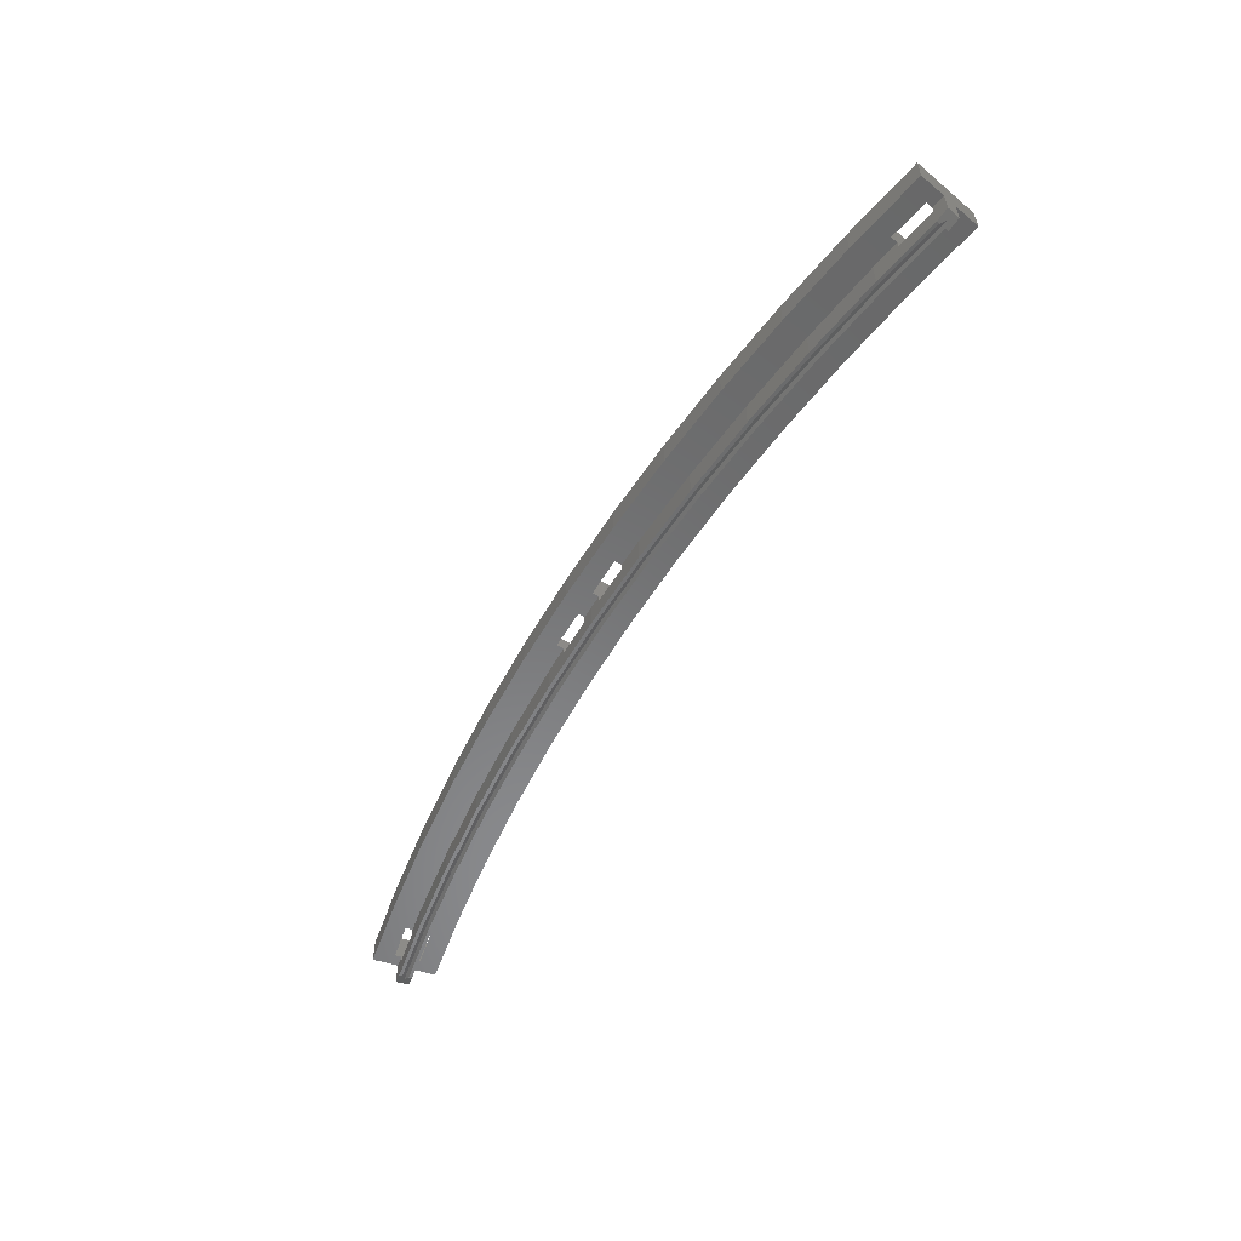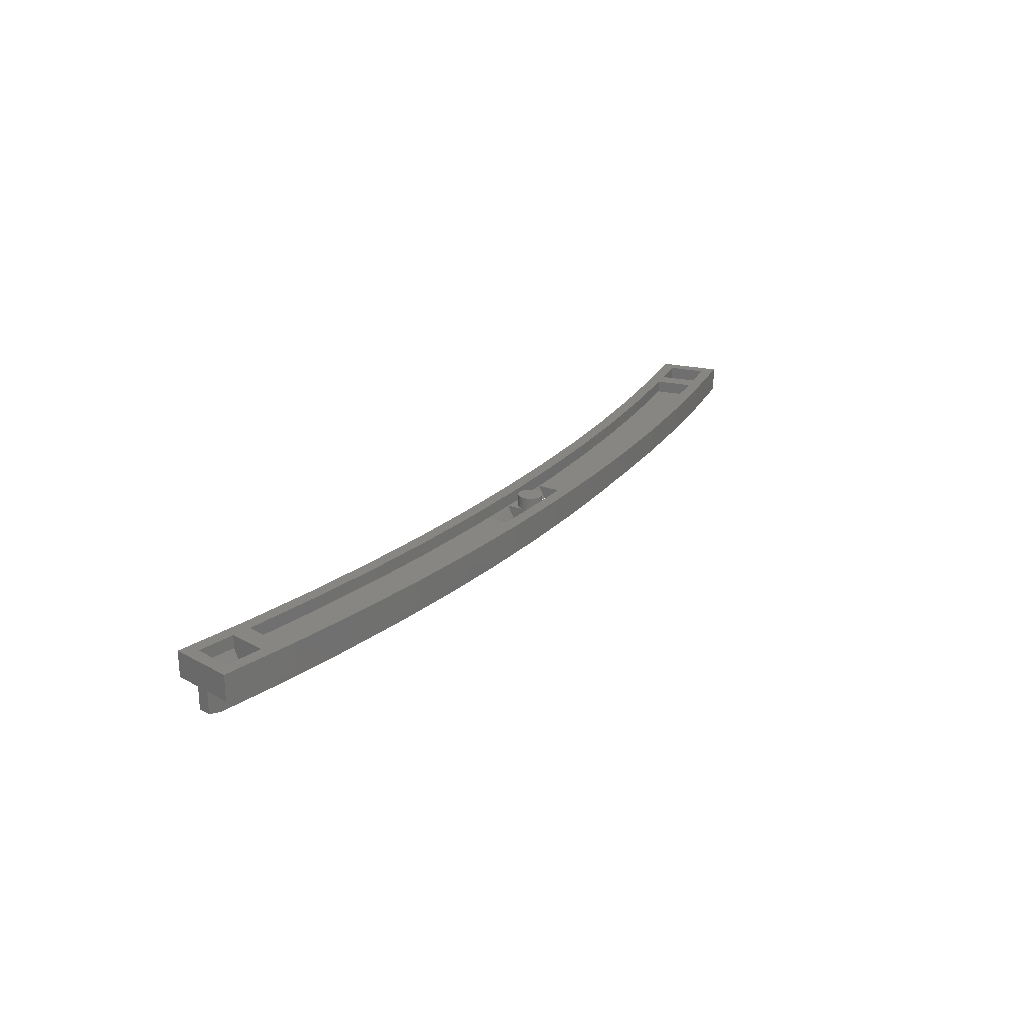
<metadata>
{"format":"stl","ext":"stl","renderer":"f3d","projection":"perspective","resolution":1024,"background":"white","views":[{"elev":-55.6,"azim":59.9,"up":"+Y"},{"elev":23.3,"azim":-58.2,"up":"+Y"}]}
</metadata>
<code>
# stl→obj: 402 verts, 674 faces
v 48.48 4.8 -6.375
v 48.48 6.4 -6.375
v 38.84 6.4 -4.946
v 38.84 4.8 -4.946
v 39.47 4.8 -0.1873
v 49.26 4.8 -1.639
v 38.64 6.4 -6.532
v 48.22 6.4 -7.954
v 48.22 3.2 -7.954
v 48.74 3.2 -4.796
v 39.05 3.2 -3.36
v 38.64 3.2 -6.532
v 39.11 0 -2.963
v 39.05 0 -3.36
v 48.74 0 -4.796
v 48.8 0 -4.402
v 48.87 0.2 -4.007
v 39.16 0.2 -2.567
v 39.21 0 -2.17
v 48.93 0 -3.612
v 39.47 6.4 -0.1873
v 39.68 6.4 1.399
v 49.52 6.4 -0.0605
v 49.26 6.4 -1.639
v 49 3.2 -3.218
v 49.52 3.2 -0.0605
v 39.68 3.2 1.399
v 39.26 3.2 -1.774
v 39.26 0 -1.774
v 49 0 -3.218
v 29.17 6.4 -3.833
v 29.17 4.8 -3.833
v 29.64 4.8 0.9438
v 39.47 4.8 -0.187
v 29.01 6.4 -5.425
v 29.33 3.2 -2.241
v 29.01 3.2 -5.425
v 29.37 0 -1.843
v 29.33 0 -2.241
v 29.41 0.2 -1.445
v 29.44 0 -1.046
v 29.64 6.4 0.9438
v 29.8 6.4 2.536
v 39.47 6.4 -0.187
v 39.26 3.2 -1.773
v 29.8 3.2 2.536
v 29.48 3.2 -0.6485
v 29.48 0 -0.6485
v 39.26 0 -1.773
v 19.46 6.4 -3.037
v 19.46 4.8 -3.037
v 19.78 4.8 1.752
v 29.64 4.8 0.9439
v 19.36 6.4 -4.634
v 19.57 3.2 -1.441
v 19.36 3.2 -4.634
v 19.59 0 -1.041
v 19.57 0 -1.441
v 29.41 0.2 -1.444
v 19.62 0.2 -0.6424
v 19.65 0 -0.2431
v 19.78 6.4 1.752
v 19.88 6.4 3.349
v 29.64 6.4 0.9439
v 29.48 3.2 -0.6484
v 19.88 3.2 3.349
v 19.67 3.2 0.1559
v 19.67 0 0.1559
v 29.48 0 -0.6484
v 9.737 6.4 -2.559
v 9.737 4.8 -2.559
v 9.894 4.8 2.238
v 19.78 4.8 1.753
v 9.685 6.4 -4.158
v 9.79 3.2 -0.9604
v 9.685 3.2 -4.158
v 9.803 0 -0.5604
v 9.79 0 -0.9604
v 19.62 0.2 -0.6423
v 9.816 0.2 -0.1608
v 9.829 0 0.2392
v 19.65 0 -0.2432
v 9.894 6.4 2.238
v 9.947 6.4 3.837
v 19.78 6.4 1.753
v 19.67 3.2 0.156
v 9.947 3.2 3.837
v 9.842 3.2 0.6388
v 9.842 0 0.6388
v 19.67 0 0.156
v -48.48 4.8 -6.375
v -38.84 6.4 -4.946
v -48.48 6.4 -6.375
v -38.84 4.8 -4.946
v -39.47 4.8 -0.1873
v -49.26 4.8 -1.639
v -38.64 6.4 -6.532
v -48.22 6.4 -7.954
v -48.22 3.2 -7.954
v -39.05 3.2 -3.36
v -48.74 3.2 -4.796
v -38.64 3.2 -6.532
v -39.11 0 -2.963
v -48.74 0 -4.796
v -39.05 0 -3.36
v -48.8 0 -4.402
v -39.16 0.2 -2.567
v -48.87 0.2 -4.007
v -39.21 0 -2.17
v -48.93 0 -3.612
v -39.47 6.4 -0.1873
v -49.52 6.4 -0.0605
v -39.68 6.4 1.399
v -49.26 6.4 -1.639
v -49 3.2 -3.218
v -39.68 3.2 1.399
v -49.52 3.2 -0.0605
v -39.26 3.2 -1.774
v -39.26 0 -1.774
v -49 0 -3.218
v -29.17 6.4 -3.833
v -29.17 4.8 -3.833
v -29.64 4.8 0.9438
v -39.47 4.8 -0.187
v -29.01 6.4 -5.425
v -29.33 3.2 -2.241
v -29.01 3.2 -5.425
v -29.37 0 -1.843
v -29.33 0 -2.241
v -29.41 0.2 -1.445
v -29.44 0 -1.046
v -29.64 6.4 0.9438
v -29.8 6.4 2.536
v -39.47 6.4 -0.187
v -39.26 3.2 -1.773
v -29.8 3.2 2.536
v -29.48 3.2 -0.6485
v -29.48 0 -0.6485
v -39.26 0 -1.773
v -19.46 6.4 -3.037
v -19.46 4.8 -3.037
v -19.78 4.8 1.752
v -29.64 4.8 0.9439
v -19.36 6.4 -4.634
v -19.57 3.2 -1.441
v -19.36 3.2 -4.634
v -19.59 0 -1.041
v -19.57 0 -1.441
v -19.62 0.2 -0.6424
v -29.41 0.2 -1.444
v -19.65 0 -0.2431
v -19.78 6.4 1.752
v -19.88 6.4 3.349
v -29.64 6.4 0.9439
v -29.48 3.2 -0.6484
v -19.88 3.2 3.349
v -19.67 3.2 0.1559
v -19.67 0 0.1559
v -29.48 0 -0.6484
v -9.737 6.4 -2.559
v -9.737 4.8 -2.559
v -9.894 4.8 2.238
v -19.78 4.8 1.753
v -9.685 6.4 -4.158
v -9.79 3.2 -0.9604
v -9.685 3.2 -4.158
v -9.803 0 -0.5604
v -9.79 0 -0.9604
v -9.816 0.2 -0.1608
v -19.62 0.2 -0.6423
v -9.829 0 0.2392
v -19.65 0 -0.2432
v -9.894 6.4 2.238
v -9.947 6.4 3.837
v -19.78 6.4 1.753
v -19.67 3.2 0.156
v -9.947 3.2 3.837
v -9.842 3.2 0.6388
v -9.842 0 0.6388
v -19.67 0 0.156
v 0 4.8 -2.4
v 0 6.4 -2.4
v -6.4 4.8 -2.505
v -6.4 4.8 2.295
v -1.6 4.8 -2.426
v -1.6 4.8 2.374
v 0 4.8 2.4
v 0 6.4 -4
v -6.4 3.2 -1.6
v -6.4 3.2 -0.9048
v 0 3.2 -4
v -1.6 3.2 -1.6
v 0 3.2 -0.8
v -1.6 3.2 -0.826
v -6.4 2.4 0.6952
v -1.6 2.4 0.774
v -1.6 2.4 -0.826
v -6.4 2.4 -0.9048
v -1.6 3.2 0.774
v -1.6 3.2 1.6
v -6.4 3.2 0.6952
v -6.4 3.2 1.6
v 0 0 -0.8
v 0 0 -0.4
v 0 0.2 0
v 0 0 0.4
v 0 6.4 4
v 0 6.4 2.4
v 0 3.2 4
v 0 3.2 0.8
v 0 0 0.8
v 56.48 4.8 -7.832
v 56.48 6.4 -7.832
v 51.76 6.4 -6.973
v 51.76 4.8 -6.973
v 49.4 4.8 -6.543
v 49.4 6.4 -6.543
v 50.34 4.8 -1.835
v 50.34 6.4 -1.835
v 52.7 6.4 -2.265
v 57.75 6.4 -9.688
v 57.42 6.4 -3.124
v 59.31 6.4 -1.841
v 51.94 3.2 -6.085
v 52.07 3.2 -5.403
v 48.74 3.2 -4.797
v 57.75 3.2 -9.688
v 56.65 3.2 -7.022
v 58.37 3.2 -6.549
v 56.8 3.2 -6.263
v 52.39 2.4 -3.834
v 57.11 2.4 -4.693
v 56.8 2.4 -6.263
v 52.07 2.4 -5.403
v 57.11 3.2 -4.693
v 57.27 3.2 -3.883
v 57.42 4.8 -3.124
v 52.39 3.2 -3.834
v 52.7 4.8 -2.265
v 52.56 3.2 -2.947
v 48.74 0 -4.797
v 56.8 0 -6.263
v 56.87 0 -5.87
v 57.74 0.2 -5.621
v 57.03 0 -5.085
v 58.37 0.4 -6.549
v 59.31 3.2 -1.841
v 58.68 3.2 -4.98
v 57.11 0 -4.693
v 58.68 0.4 -4.98
v -56.48 4.8 -7.832
v -51.76 6.4 -6.973
v -56.48 6.4 -7.832
v -51.76 4.8 -6.973
v -49.4 4.8 -6.543
v -49.4 6.4 -6.543
v -50.34 4.8 -1.835
v -50.34 6.4 -1.835
v -52.7 6.4 -2.265
v -57.75 6.4 -9.688
v -57.42 6.4 -3.124
v -59.31 6.4 -1.841
v -51.94 3.2 -6.085
v -48.74 3.2 -4.797
v -52.07 3.2 -5.403
v -57.75 3.2 -9.688
v -56.65 3.2 -7.022
v -56.8 3.2 -6.263
v -58.37 3.2 -6.549
v -52.39 2.4 -3.834
v -56.8 2.4 -6.263
v -57.11 2.4 -4.693
v -52.07 2.4 -5.403
v -57.11 3.2 -4.693
v -57.27 3.2 -3.883
v -57.42 4.8 -3.124
v -52.39 3.2 -3.834
v -52.7 4.8 -2.265
v -52.56 3.2 -2.947
v -56.8 0 -6.263
v -48.74 0 -4.797
v -56.87 0 -5.87
v -57.74 0.2 -5.621
v -57.03 0 -5.085
v -58.37 0.4 -6.549
v -59.31 3.2 -1.841
v -58.68 3.2 -4.98
v -57.11 0 -4.693
v -58.68 0.4 -4.98
v 6.4 4.8 -2.505
v 6.4 4.8 2.295
v 1.6 4.8 2.374
v 1.6 4.8 -2.426
v 6.4 3.2 -1.6
v 6.4 3.2 -0.9048
v 1.6 3.2 -1.6
v 1.6 3.2 -0.826
v 6.4 2.4 0.6952
v 1.6 2.4 -0.826
v 1.6 2.4 0.774
v 6.4 2.4 -0.9048
v 1.6 3.2 0.774
v 1.6 3.2 1.6
v 6.4 3.2 0.6952
v 6.4 3.2 1.6
v 0 6.4 0
v 1.586 6.4 0.2088
v 1.6 6.4 0
v 1.545 6.4 0.4141
v 1.478 6.4 0.6123
v 1.386 6.4 0.8
v 1.269 6.4 0.9741
v 1.131 6.4 1.131
v 0.9741 6.4 1.269
v 0.8 6.4 1.386
v 0.6123 6.4 1.478
v 0.4141 6.4 1.545
v 0.2088 6.4 1.586
v 0 6.4 1.6
v -0.2088 6.4 1.586
v -0.4141 6.4 1.545
v -0.6123 6.4 1.478
v -0.8 6.4 1.386
v -0.9741 6.4 1.269
v -1.131 6.4 1.131
v -1.269 6.4 0.9741
v -1.386 6.4 0.8
v -1.478 6.4 0.6123
v -1.545 6.4 0.4141
v -1.586 6.4 0.2088
v -1.6 6.4 0
v -1.586 6.4 -0.2088
v -1.545 6.4 -0.4141
v -1.478 6.4 -0.6123
v -1.386 6.4 -0.8
v -1.269 6.4 -0.9741
v -1.131 6.4 -1.131
v -0.9741 6.4 -1.269
v -0.8 6.4 -1.386
v -0.6123 6.4 -1.478
v -0.4141 6.4 -1.545
v -0.2088 6.4 -1.586
v 0 6.4 -1.6
v 0.2088 6.4 -1.586
v 0.4141 6.4 -1.545
v 0.6123 6.4 -1.478
v 0.8 6.4 -1.386
v 0.9741 6.4 -1.269
v 1.131 6.4 -1.131
v 1.269 6.4 -0.9741
v 1.386 6.4 -0.8
v 1.478 6.4 -0.6123
v 1.545 6.4 -0.4141
v 1.586 6.4 -0.2088
v 1.6 4.8 0
v 1.586 4.8 0.2088
v 1.545 4.8 0.4141
v 1.478 4.8 0.6123
v 1.386 4.8 0.8
v 1.269 4.8 0.9741
v 1.131 4.8 1.131
v 0.9741 4.8 1.269
v 0.8 4.8 1.386
v 0.6123 4.8 1.478
v 0.4141 4.8 1.545
v 0.2088 4.8 1.586
v 0 4.8 1.6
v -0.2088 4.8 1.586
v -0.4141 4.8 1.545
v -0.6123 4.8 1.478
v -0.8 4.8 1.386
v -0.9741 4.8 1.269
v -1.131 4.8 1.131
v -1.269 4.8 0.9741
v -1.386 4.8 0.8
v -1.478 4.8 0.6123
v -1.545 4.8 0.4141
v -1.586 4.8 0.2088
v -1.6 4.8 0
v -1.586 4.8 -0.2088
v -1.545 4.8 -0.4141
v -1.478 4.8 -0.6123
v -1.386 4.8 -0.8
v -1.269 4.8 -0.9741
v -1.131 4.8 -1.131
v -0.9741 4.8 -1.269
v -0.8 4.8 -1.386
v -0.6123 4.8 -1.478
v -0.4141 4.8 -1.545
v -0.2088 4.8 -1.586
v 0 4.8 -1.6
v 0.2088 4.8 -1.586
v 0.4141 4.8 -1.545
v 0.6123 4.8 -1.478
v 0.8 4.8 -1.386
v 0.9741 4.8 -1.269
v 1.131 4.8 -1.131
v 1.269 4.8 -0.9741
v 1.386 4.8 -0.8
v 1.478 4.8 -0.6123
v 1.545 4.8 -0.4141
v 1.586 4.8 -0.2088
f 1 2 3
f 3 4 1
f 1 4 5
f 5 6 1
f 7 3 2
f 2 8 7
f 9 10 11
f 11 12 9
f 13 14 15
f 15 16 13
f 16 17 18
f 18 13 16
f 19 18 17
f 17 20 19
f 14 11 10
f 10 15 14
f 8 9 12
f 12 7 8
f 21 22 23
f 23 24 21
f 25 26 27
f 27 28 25
f 29 19 20
f 20 30 29
f 28 29 30
f 30 25 28
f 26 23 22
f 22 27 26
f 24 6 5
f 5 21 24
f 4 3 31
f 31 32 4
f 4 32 33
f 33 34 4
f 35 31 3
f 3 7 35
f 12 11 36
f 36 37 12
f 38 39 14
f 14 13 38
f 13 18 40
f 40 38 13
f 41 40 18
f 18 19 41
f 39 36 11
f 11 14 39
f 7 12 37
f 37 35 7
f 42 43 22
f 22 44 42
f 45 27 46
f 46 47 45
f 48 41 19
f 19 49 48
f 47 48 49
f 49 45 47
f 27 22 43
f 43 46 27
f 44 34 33
f 33 42 44
f 32 31 50
f 50 51 32
f 32 51 52
f 52 53 32
f 54 50 31
f 31 35 54
f 37 36 55
f 55 56 37
f 57 58 39
f 39 38 57
f 38 59 60
f 60 57 38
f 61 60 59
f 59 41 61
f 58 55 36
f 36 39 58
f 35 37 56
f 56 54 35
f 62 63 43
f 43 64 62
f 65 46 66
f 66 67 65
f 68 61 41
f 41 69 68
f 67 68 69
f 69 65 67
f 46 43 63
f 63 66 46
f 64 53 52
f 52 62 64
f 51 50 70
f 70 71 51
f 51 71 72
f 72 73 51
f 74 70 50
f 50 54 74
f 56 55 75
f 75 76 56
f 77 78 58
f 58 57 77
f 57 79 80
f 80 77 57
f 81 80 79
f 79 82 81
f 78 75 55
f 55 58 78
f 54 56 76
f 76 74 54
f 83 84 63
f 63 85 83
f 86 66 87
f 87 88 86
f 89 81 82
f 82 90 89
f 88 89 90
f 90 86 88
f 66 63 84
f 84 87 66
f 85 73 72
f 72 83 85
f 91 92 93
f 92 91 94
f 91 95 94
f 95 91 96
f 97 93 92
f 93 97 98
f 99 100 101
f 100 99 102
f 103 104 105
f 104 103 106
f 106 107 108
f 107 106 103
f 109 108 107
f 108 109 110
f 105 101 100
f 101 105 104
f 98 102 99
f 102 98 97
f 111 112 113
f 112 111 114
f 115 116 117
f 116 115 118
f 119 110 109
f 110 119 120
f 118 120 119
f 120 118 115
f 117 113 112
f 113 117 116
f 114 95 96
f 95 114 111
f 94 121 92
f 121 94 122
f 94 123 122
f 123 94 124
f 125 92 121
f 92 125 97
f 102 126 100
f 126 102 127
f 128 105 129
f 105 128 103
f 103 130 107
f 130 103 128
f 131 107 130
f 107 131 109
f 129 100 126
f 100 129 105
f 97 127 102
f 127 97 125
f 132 113 133
f 113 132 134
f 135 136 116
f 136 135 137
f 138 109 131
f 109 138 139
f 137 139 138
f 139 137 135
f 116 133 113
f 133 116 136
f 134 123 124
f 123 134 132
f 122 140 121
f 140 122 141
f 122 142 141
f 142 122 143
f 144 121 140
f 121 144 125
f 127 145 126
f 145 127 146
f 147 129 148
f 129 147 128
f 128 149 150
f 149 128 147
f 151 150 149
f 150 151 131
f 148 126 145
f 126 148 129
f 125 146 127
f 146 125 144
f 152 133 153
f 133 152 154
f 155 156 136
f 156 155 157
f 158 131 151
f 131 158 159
f 157 159 158
f 159 157 155
f 136 153 133
f 153 136 156
f 154 142 143
f 142 154 152
f 141 160 140
f 160 141 161
f 141 162 161
f 162 141 163
f 164 140 160
f 140 164 144
f 146 165 145
f 165 146 166
f 167 148 168
f 148 167 147
f 147 169 170
f 169 147 167
f 171 170 169
f 170 171 172
f 168 145 165
f 145 168 148
f 144 166 146
f 166 144 164
f 173 153 174
f 153 173 175
f 176 177 156
f 177 176 178
f 179 172 171
f 172 179 180
f 178 180 179
f 180 178 176
f 156 174 153
f 174 156 177
f 175 162 163
f 162 175 173
f 181 182 160
f 160 161 181
f 183 161 162
f 162 184 183
f 181 185 186
f 186 187 181
f 164 160 182
f 182 188 164
f 189 190 165
f 165 166 189
f 191 192 189
f 189 166 191
f 191 193 194
f 194 192 191
f 195 196 197
f 197 198 195
f 194 197 196
f 196 199 194
f 200 186 185
f 185 192 200
f 198 190 201
f 201 195 198
f 184 202 189
f 189 183 184
f 185 183 189
f 189 192 185
f 184 186 200
f 200 202 184
f 167 168 203
f 203 204 167
f 204 205 169
f 169 167 204
f 171 169 205
f 205 206 171
f 168 198 197
f 197 203 168
f 197 194 193
f 193 203 197
f 168 165 190
f 190 198 168
f 188 191 166
f 166 164 188
f 173 174 207
f 207 208 173
f 201 202 177
f 177 178 201
f 200 209 177
f 177 202 200
f 210 209 200
f 200 199 210
f 179 171 206
f 206 211 179
f 195 179 211
f 211 196 195
f 178 179 195
f 195 201 178
f 199 196 211
f 211 210 199
f 209 207 174
f 174 177 209
f 208 187 162
f 162 173 208
f 212 213 214
f 214 215 212
f 216 217 2
f 2 1 216
f 216 1 6
f 6 218 216
f 216 218 219
f 219 217 216
f 217 219 220
f 220 214 217
f 221 213 222
f 222 223 221
f 8 2 213
f 213 221 8
f 224 225 226
f 226 9 224
f 227 228 224
f 224 9 227
f 227 229 230
f 230 228 227
f 231 232 233
f 233 234 231
f 230 233 232
f 232 235 230
f 236 237 212
f 212 228 236
f 212 237 222
f 222 213 212
f 234 225 238
f 238 231 234
f 239 240 224
f 224 215 239
f 239 215 214
f 214 220 239
f 212 215 224
f 224 228 212
f 239 237 236
f 236 240 239
f 16 241 242
f 242 243 16
f 243 244 17
f 17 16 243
f 20 17 244
f 244 245 20
f 241 234 233
f 233 242 241
f 242 230 229
f 229 246 242
f 241 226 225
f 225 234 241
f 221 227 9
f 9 8 221
f 24 23 223
f 223 222 24
f 238 240 26
f 26 25 238
f 236 247 26
f 26 240 236
f 248 247 236
f 236 235 248
f 30 20 245
f 245 249 30
f 231 30 249
f 249 232 231
f 25 30 231
f 231 238 25
f 235 249 250
f 250 248 235
f 247 223 23
f 23 26 247
f 222 237 239
f 239 220 222
f 219 218 6
f 6 24 219
f 221 223 247
f 247 227 221
f 229 248 250
f 250 246 229
f 246 250 244
f 242 246 244
f 244 243 242
f 245 244 250
f 250 249 245
f 251 252 253
f 252 251 254
f 255 93 256
f 93 255 91
f 255 96 91
f 96 255 257
f 255 258 257
f 258 255 256
f 256 259 258
f 259 256 252
f 260 261 253
f 261 260 262
f 98 253 93
f 253 98 260
f 263 264 265
f 264 263 99
f 266 263 267
f 263 266 99
f 266 268 269
f 268 266 267
f 270 271 272
f 271 270 273
f 268 272 271
f 272 268 274
f 275 251 276
f 251 275 267
f 251 261 276
f 261 251 253
f 273 277 265
f 277 273 270
f 278 263 279
f 263 278 254
f 278 252 254
f 252 278 259
f 251 263 254
f 263 251 267
f 278 275 276
f 275 278 279
f 106 280 281
f 280 106 282
f 282 108 283
f 108 282 106
f 110 283 108
f 283 110 284
f 281 271 273
f 271 281 280
f 280 269 268
f 269 280 285
f 281 265 264
f 265 281 273
f 260 99 266
f 99 260 98
f 114 262 112
f 262 114 261
f 277 117 279
f 117 277 115
f 275 117 286
f 117 275 279
f 287 275 286
f 275 287 274
f 120 284 110
f 284 120 288
f 270 288 120
f 288 270 272
f 115 270 120
f 270 115 277
f 274 289 288
f 289 274 287
f 286 112 262
f 112 286 117
f 261 278 276
f 278 261 259
f 258 96 257
f 96 258 114
f 260 286 262
f 286 260 266
f 269 289 287
f 289 269 285
f 285 283 289
f 280 283 285
f 283 280 282
f 284 289 283
f 289 284 288
f 181 70 182
f 70 181 71
f 290 72 71
f 72 290 291
f 181 292 293
f 292 181 187
f 74 182 70
f 182 74 188
f 294 75 295
f 75 294 76
f 191 294 296
f 294 191 76
f 191 297 193
f 297 191 296
f 298 299 300
f 299 298 301
f 297 300 299
f 300 297 302
f 303 293 292
f 293 303 296
f 301 304 295
f 304 301 298
f 291 294 305
f 294 291 290
f 293 294 290
f 294 293 296
f 291 303 292
f 303 291 305
f 77 203 78
f 203 77 204
f 204 80 205
f 80 204 77
f 81 205 80
f 205 81 206
f 78 299 301
f 299 78 203
f 299 193 297
f 193 299 203
f 78 295 75
f 295 78 301
f 188 76 191
f 76 188 74
f 83 207 84
f 207 83 208
f 304 87 305
f 87 304 88
f 303 87 209
f 87 303 305
f 210 303 209
f 303 210 302
f 89 206 81
f 206 89 211
f 298 211 89
f 211 298 300
f 88 298 89
f 298 88 304
f 302 211 300
f 211 302 210
f 209 84 207
f 84 209 87
f 208 72 187
f 72 208 83
f 306 307 308
f 306 309 307
f 306 310 309
f 306 311 310
f 306 312 311
f 306 313 312
f 306 314 313
f 306 315 314
f 306 316 315
f 306 317 316
f 306 318 317
f 306 319 318
f 306 320 319
f 306 321 320
f 306 322 321
f 306 323 322
f 306 324 323
f 306 325 324
f 306 326 325
f 306 327 326
f 306 328 327
f 306 329 328
f 306 330 329
f 306 331 330
f 306 332 331
f 306 333 332
f 306 334 333
f 306 335 334
f 306 336 335
f 306 337 336
f 306 338 337
f 306 339 338
f 306 340 339
f 306 341 340
f 306 342 341
f 306 343 342
f 306 344 343
f 306 345 344
f 306 346 345
f 306 347 346
f 306 348 347
f 306 349 348
f 306 350 349
f 306 351 350
f 306 352 351
f 306 353 352
f 306 354 353
f 306 308 354
f 307 355 308
f 355 307 356
f 309 356 307
f 356 309 357
f 310 357 309
f 357 310 358
f 311 358 310
f 358 311 359
f 312 359 311
f 359 312 360
f 313 360 312
f 360 313 361
f 314 361 313
f 361 314 362
f 315 362 314
f 362 315 363
f 316 363 315
f 363 316 364
f 317 364 316
f 364 317 365
f 318 365 317
f 365 318 366
f 319 366 318
f 366 319 367
f 320 367 319
f 367 320 368
f 321 368 320
f 368 321 369
f 322 369 321
f 369 322 370
f 323 370 322
f 370 323 371
f 324 371 323
f 371 324 372
f 325 372 324
f 372 325 373
f 326 373 325
f 373 326 374
f 327 374 326
f 374 327 375
f 328 375 327
f 375 328 376
f 329 376 328
f 376 329 377
f 330 377 329
f 377 330 378
f 331 378 330
f 378 331 379
f 332 379 331
f 379 332 380
f 333 380 332
f 380 333 381
f 334 381 333
f 381 334 382
f 335 382 334
f 382 335 383
f 336 383 335
f 383 336 384
f 337 384 336
f 384 337 385
f 338 385 337
f 385 338 386
f 339 386 338
f 386 339 387
f 340 387 339
f 387 340 388
f 341 388 340
f 388 341 389
f 342 389 341
f 389 342 390
f 343 390 342
f 390 343 391
f 344 391 343
f 391 344 392
f 345 392 344
f 392 345 393
f 346 393 345
f 393 346 394
f 347 394 346
f 394 347 395
f 348 395 347
f 395 348 396
f 349 396 348
f 396 349 397
f 350 397 349
f 397 350 398
f 351 398 350
f 398 351 399
f 352 399 351
f 399 352 400
f 353 400 352
f 400 353 401
f 354 401 353
f 401 354 402
f 308 402 354
f 402 308 355

</code>
